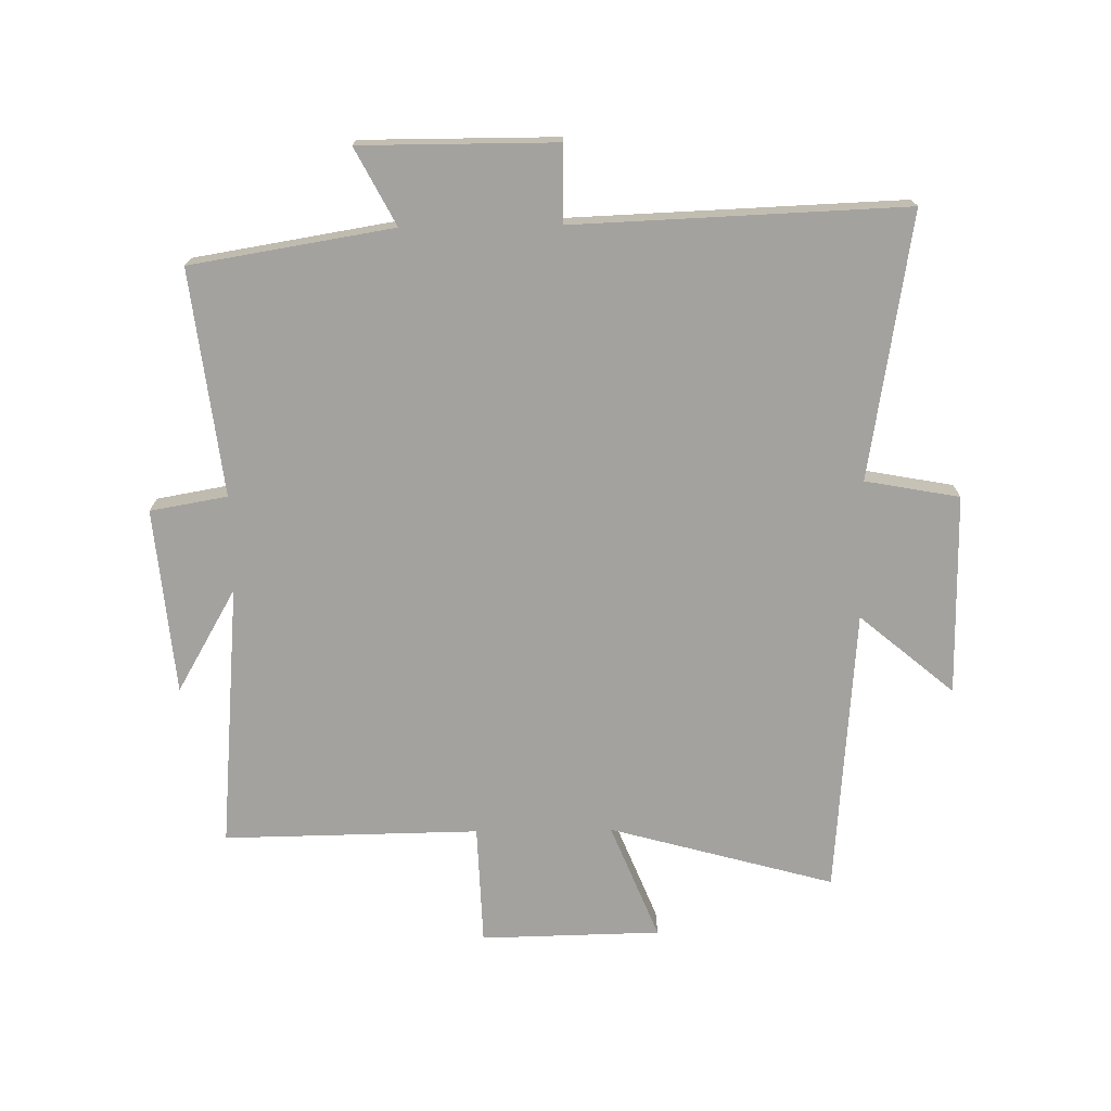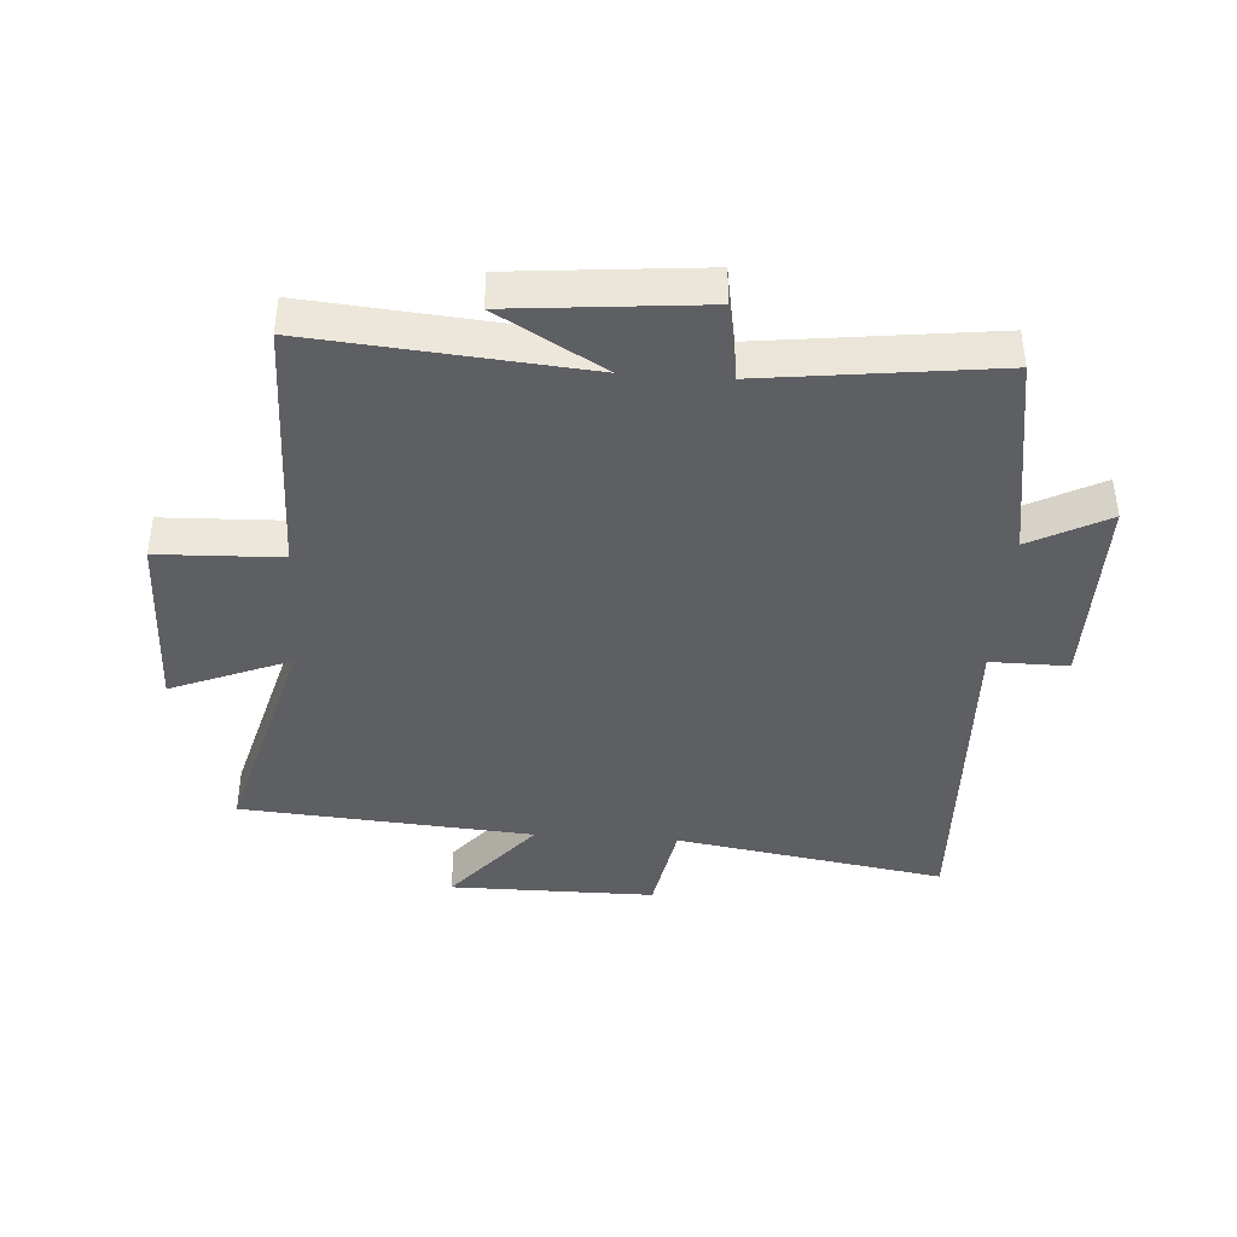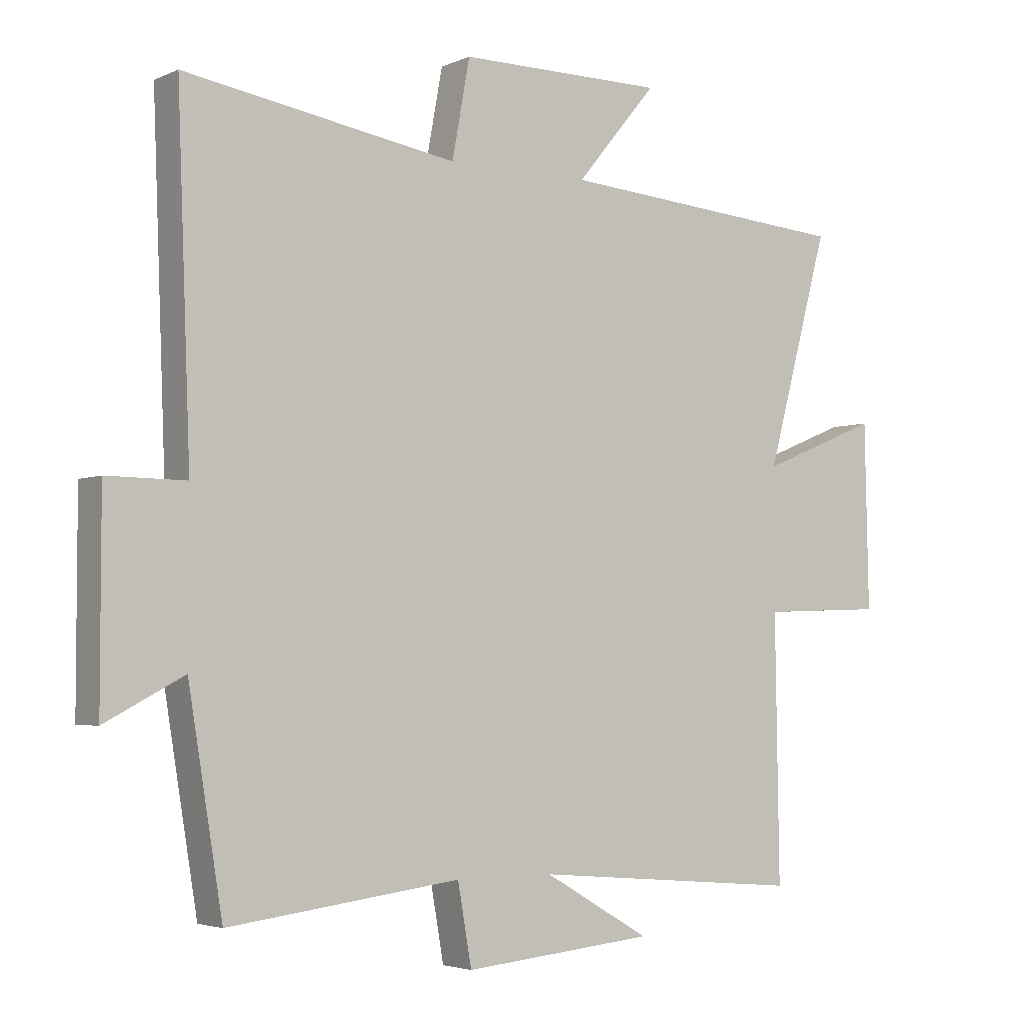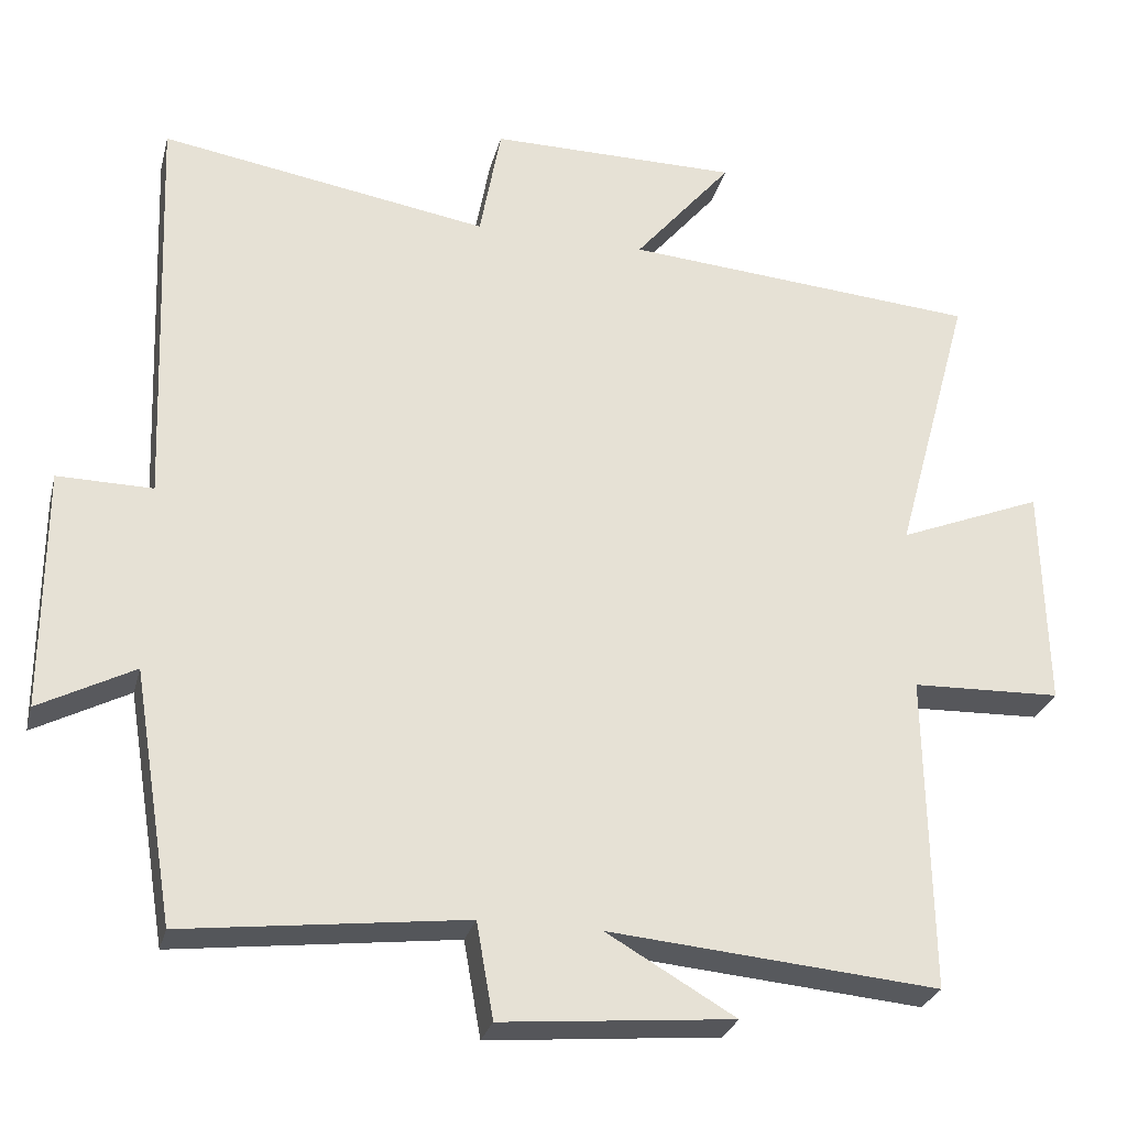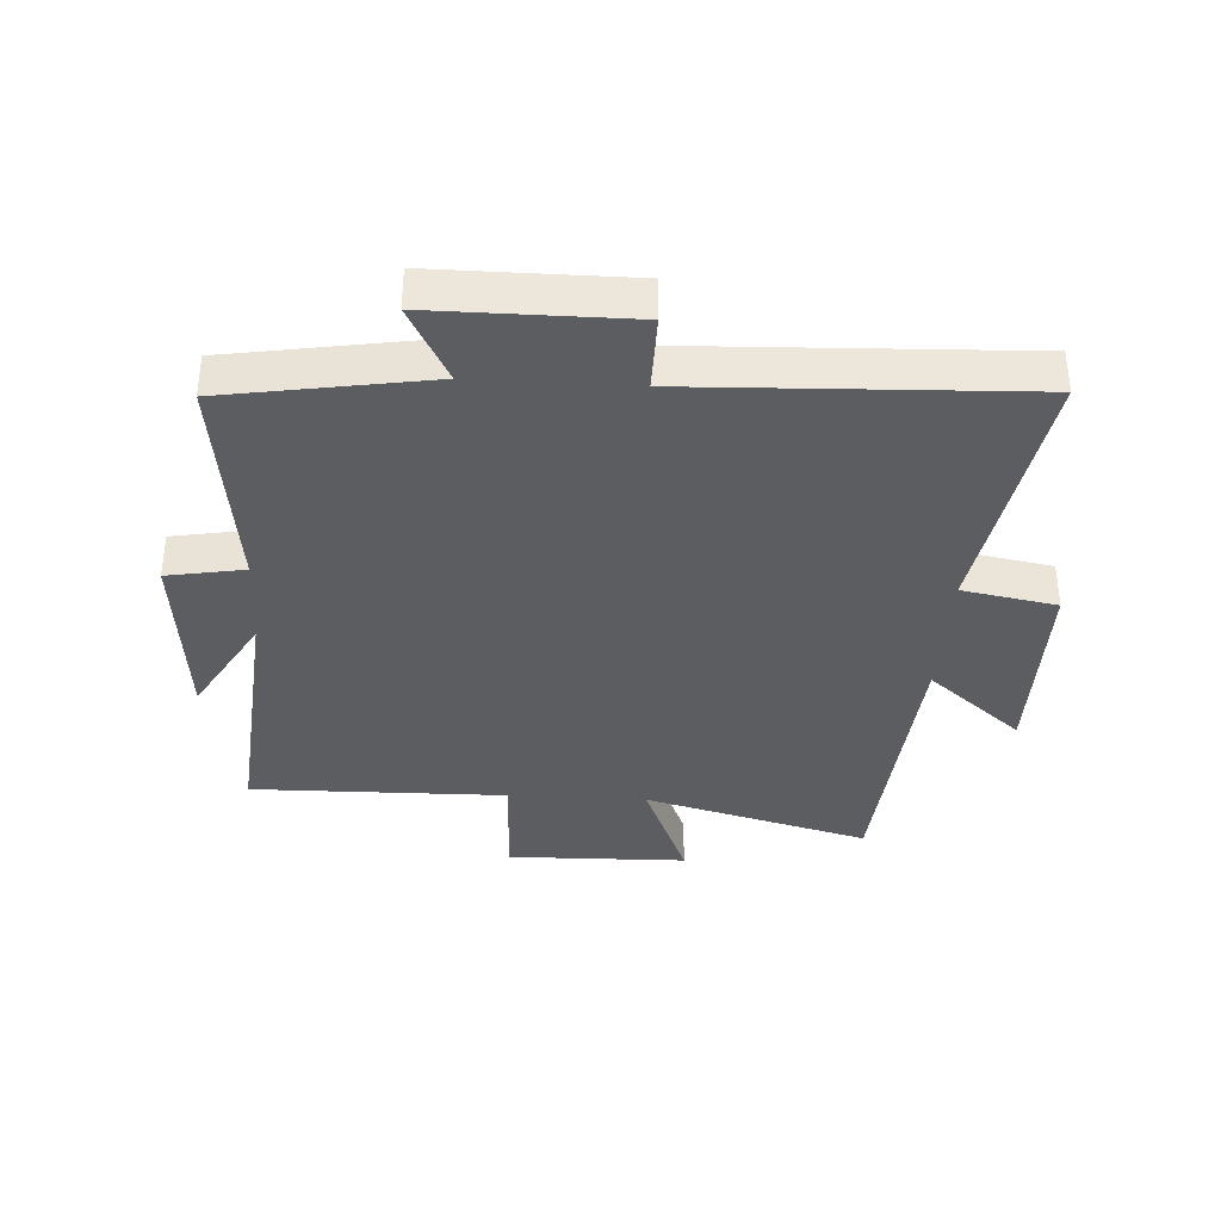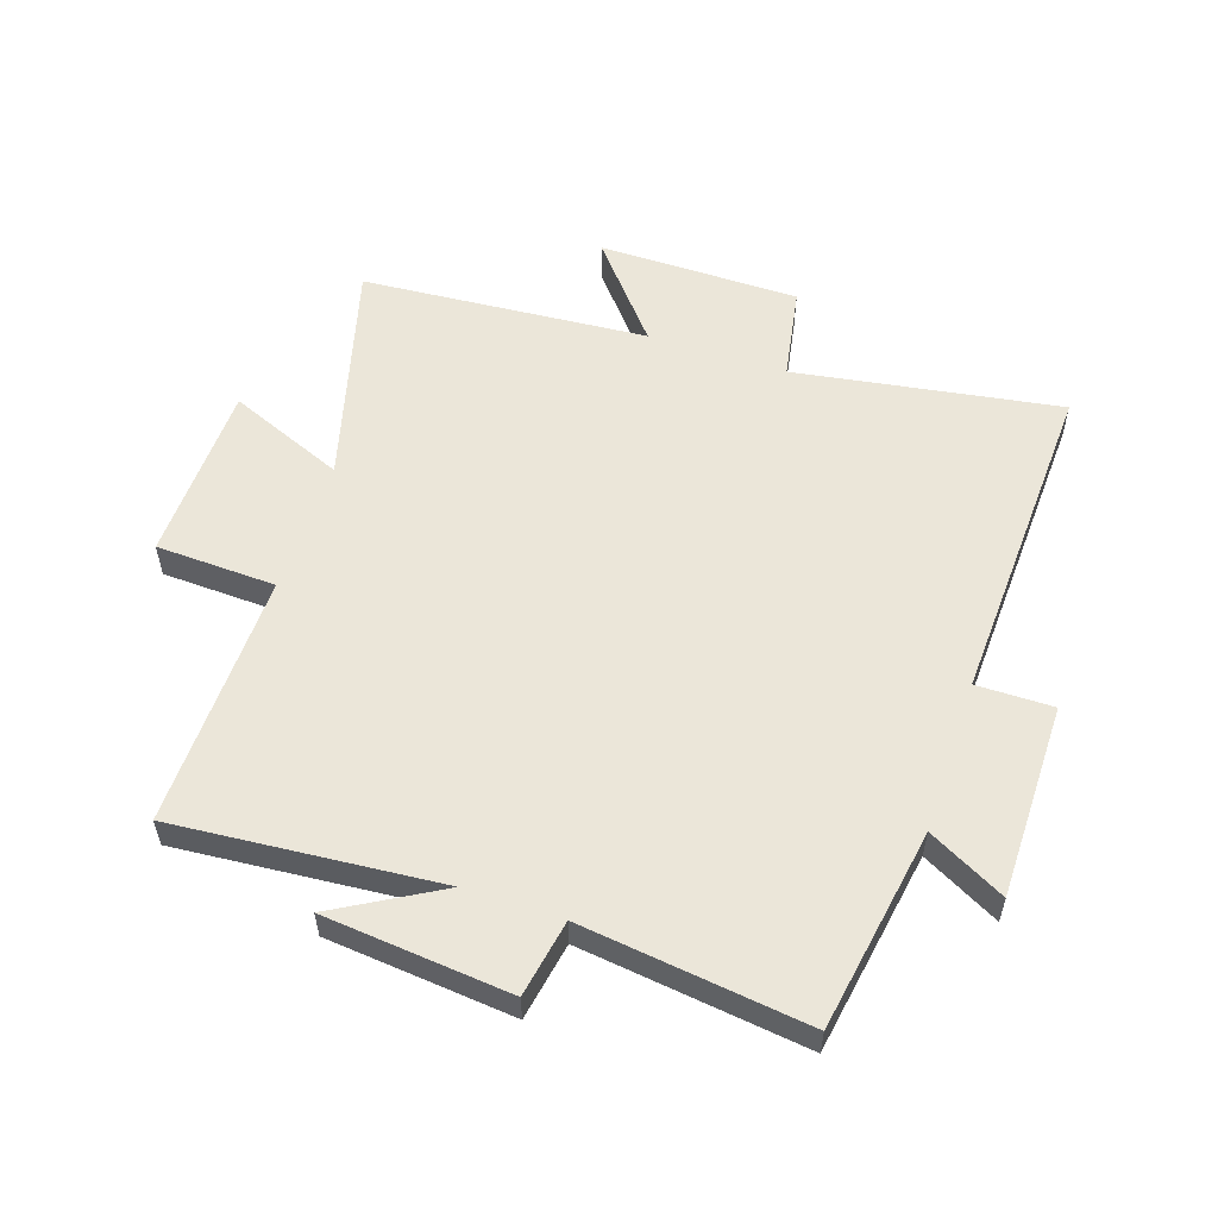
<metadata>
{"format":"obj","ext":"obj","renderer":"f3d","projection":"perspective","resolution":1024,"background":"white","views":[{"elev":-72.6,"azim":-89.2,"up":"+Y"},{"elev":-41.1,"azim":176.1,"up":"+Y"},{"elev":-3.7,"azim":-35.1,"up":"+Z"},{"elev":-28.1,"azim":-14.0,"up":"+Z"},{"elev":-36.0,"azim":-93.4,"up":"+Y"},{"elev":55.8,"azim":-161.4,"up":"+Y"}]}
</metadata>
<code>
v -0.521 0.07 0.57
v -0.091 0.07 0.5
v -0.063 0.07 0.653
v 0.263 0.07 0.653
v 0.135 0.07 0.5
v 0.6 0.07 0.464
v 0.5 0.07 0.099
v 0.689 0.07 0.176
v 0.695 0.07 -0.116
v 0.5 0.07 -0.123
v 0.506 0.07 -0.537
v 0.076 0.07 -0.5
v 0.244 0.07 -0.597
v -0.058 0.07 -0.625
v -0.08 0.07 -0.5
v -0.446 0.07 -0.545
v -0.5 0.07 -0.217
v -0.624 0.07 -0.282
v -0.624 0.07 0.034
v -0.5 0.07 0.033
v -0.521 0 0.57
v -0.091 0 0.5
v -0.063 0 0.653
v 0.263 0 0.653
v 0.135 0 0.5
v 0.6 0 0.464
v 0.5 0 0.099
v 0.689 0 0.176
v 0.695 0 -0.116
v 0.5 0 -0.123
v 0.506 0 -0.537
v 0.076 0 -0.5
v 0.244 0 -0.597
v -0.058 0 -0.625
v -0.08 0 -0.5
v -0.446 0 -0.545
v -0.5 0 -0.217
v -0.624 0 -0.282
v -0.624 0 0.034
v -0.5 0 0.033
f 17 18 19 20
f 15 16 17 20
f 15 20 1 2
f 12 13 14 15
f 12 15 2 3
f 10 11 12 3
f 7 8 9 10
f 7 10 3
f 5 6 7
f 5 7 3
f 3 4 5
f 40 39 38 37
f 40 37 36 35
f 22 21 40 35
f 35 34 33 32
f 23 22 35 32
f 23 32 31 30
f 30 29 28 27
f 23 30 27
f 27 26 25
f 23 27 25
f 25 24 23
f 1 21 22 2
f 2 22 23 3
f 3 23 24 4
f 4 24 25 5
f 5 25 26 6
f 6 26 27 7
f 7 27 28 8
f 8 28 29 9
f 9 29 30 10
f 10 30 31 11
f 11 31 32 12
f 12 32 33 13
f 13 33 34 14
f 14 34 35 15
f 15 35 36 16
f 16 36 37 17
f 17 37 38 18
f 18 38 39 19
f 19 39 40 20
f 20 40 21 1

</code>
